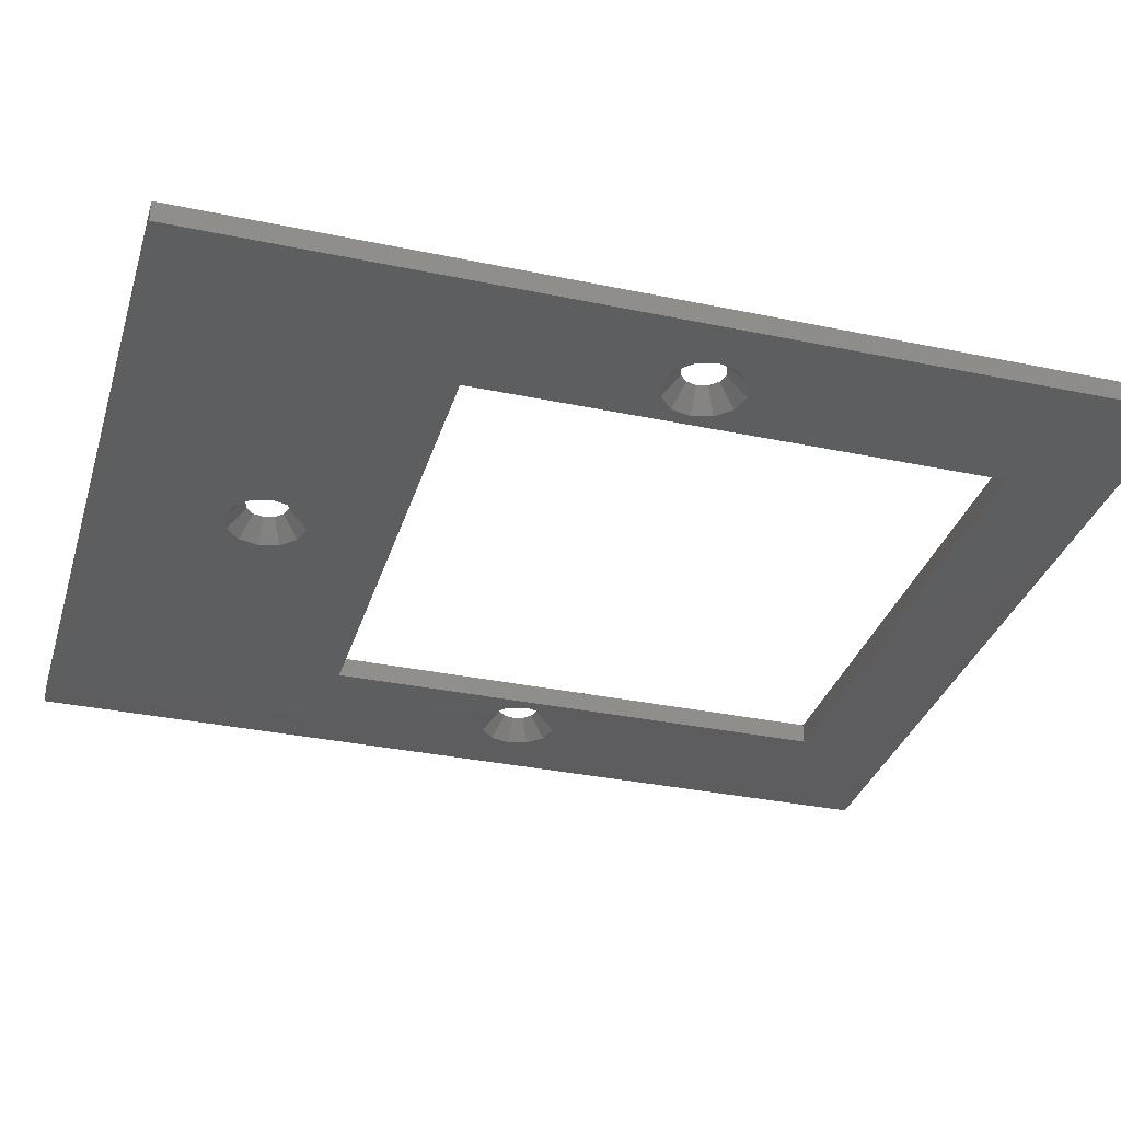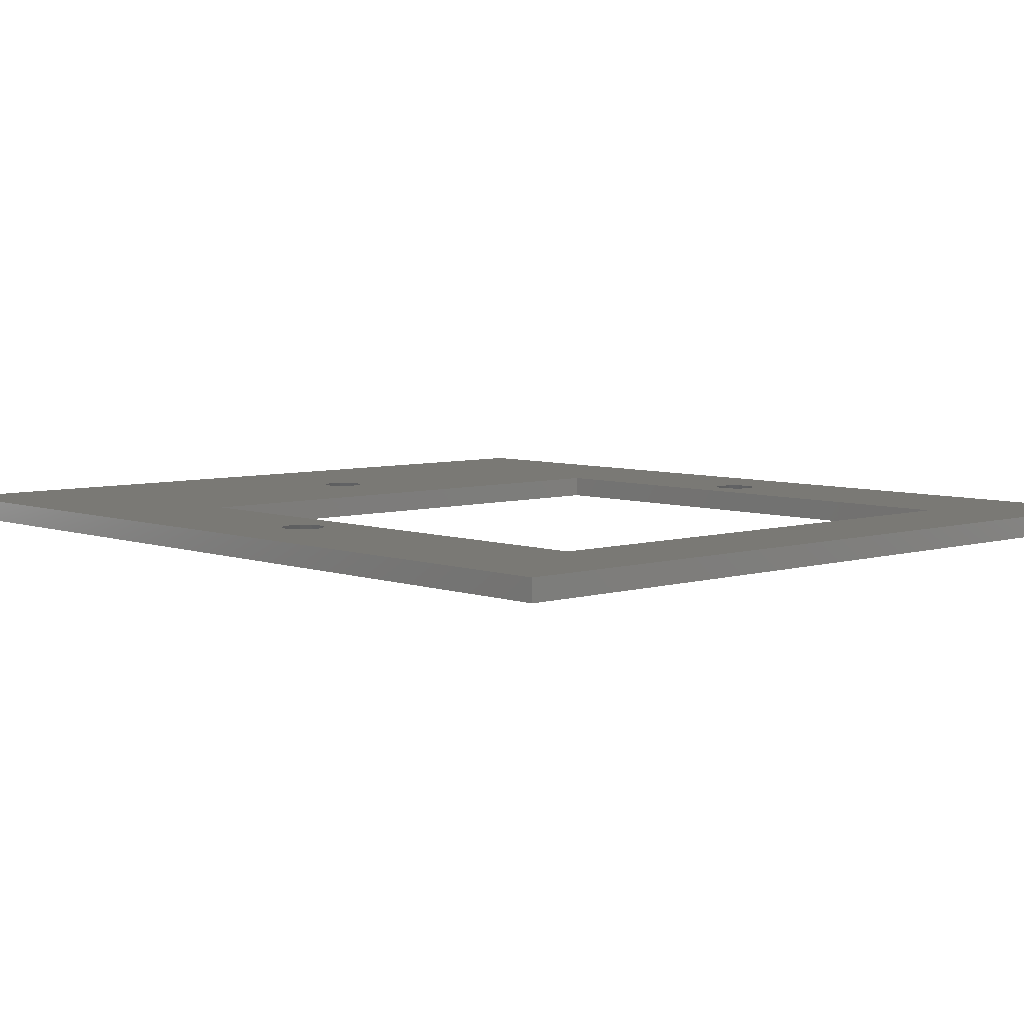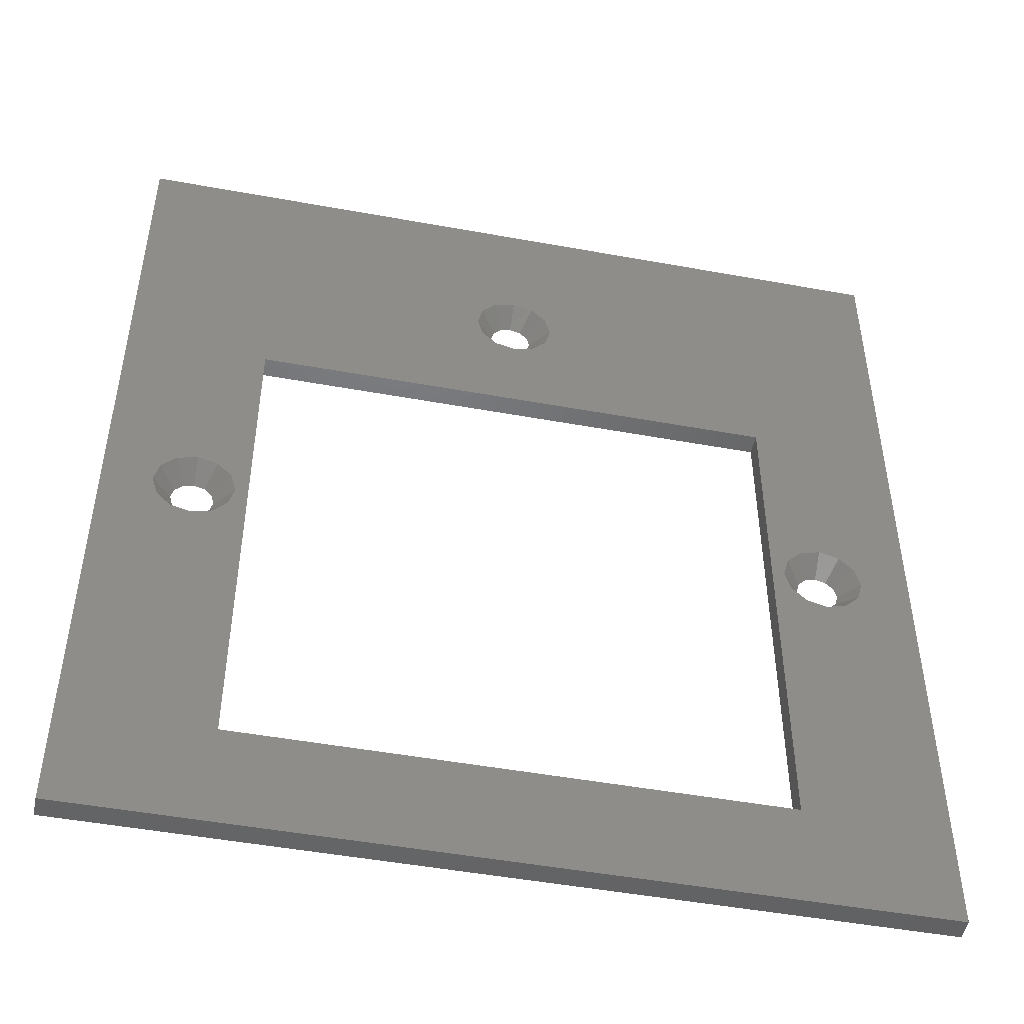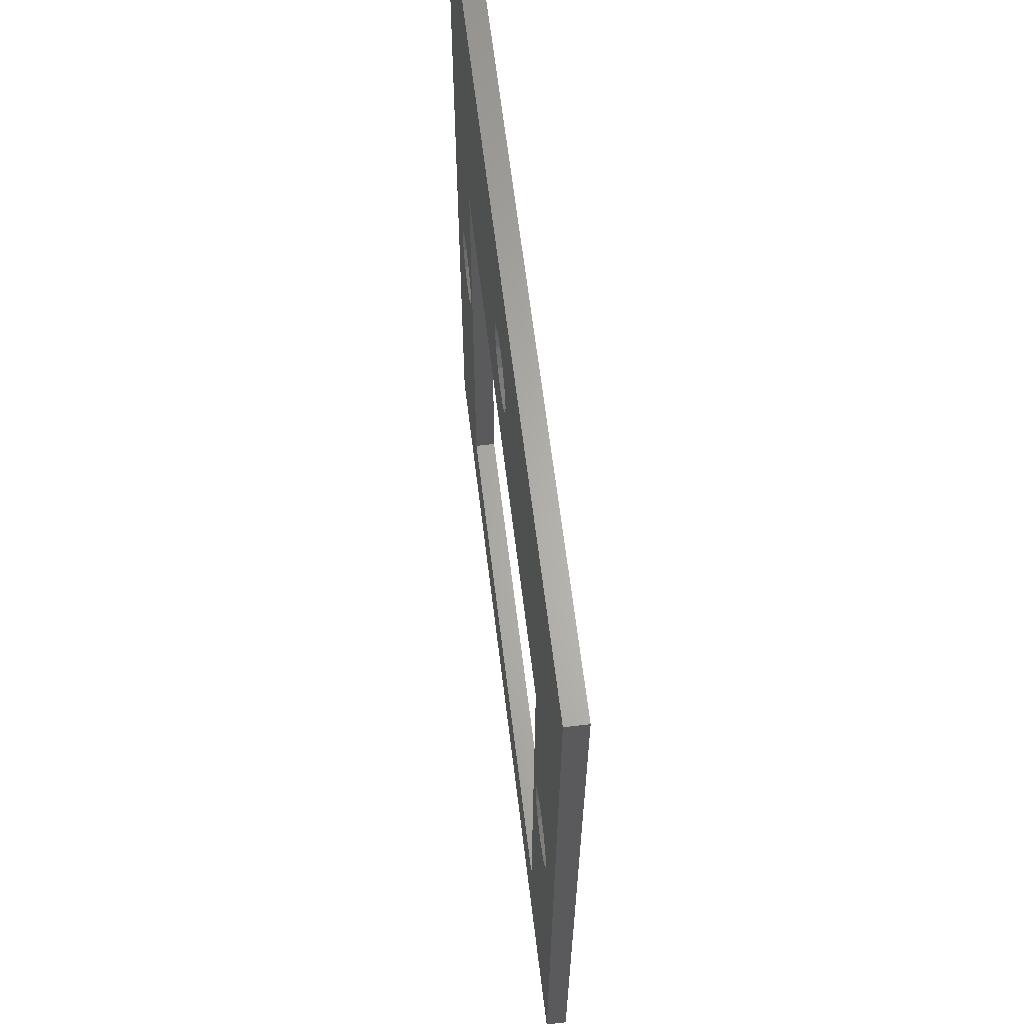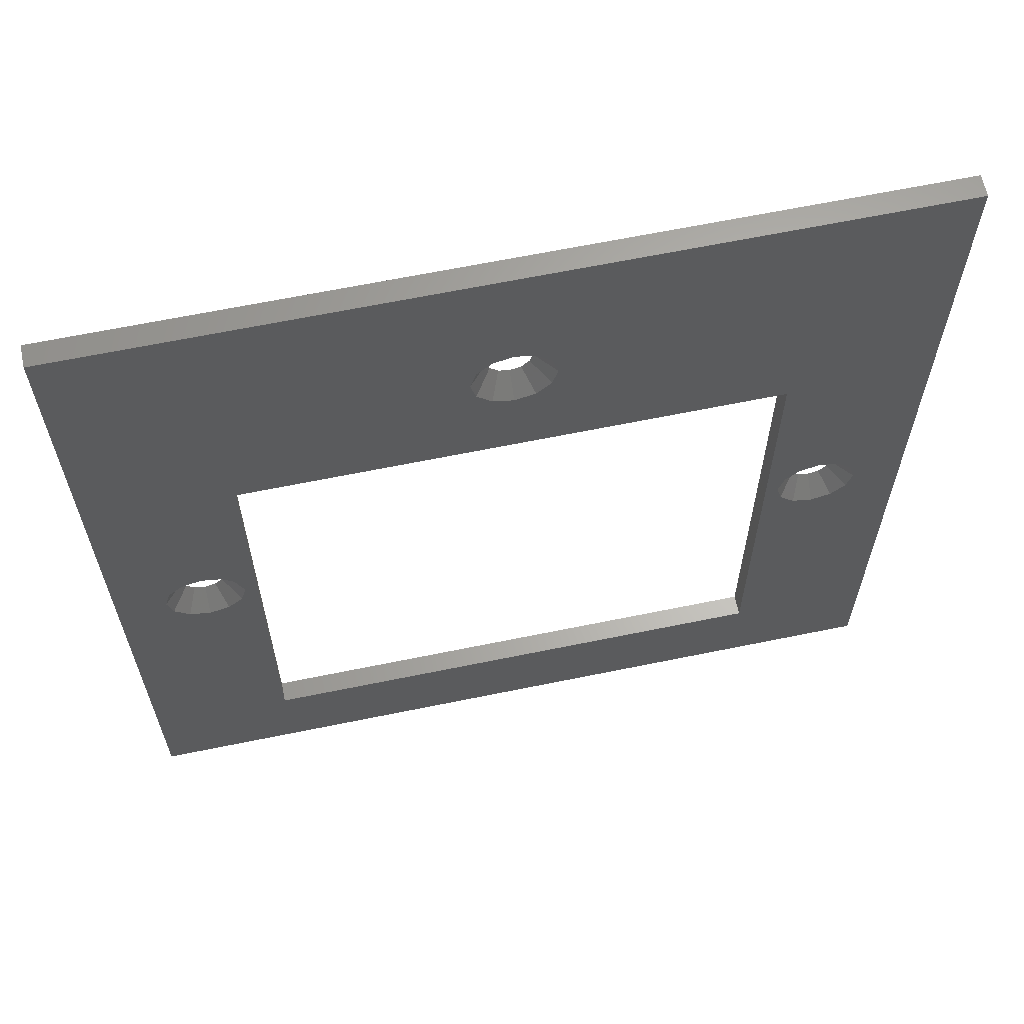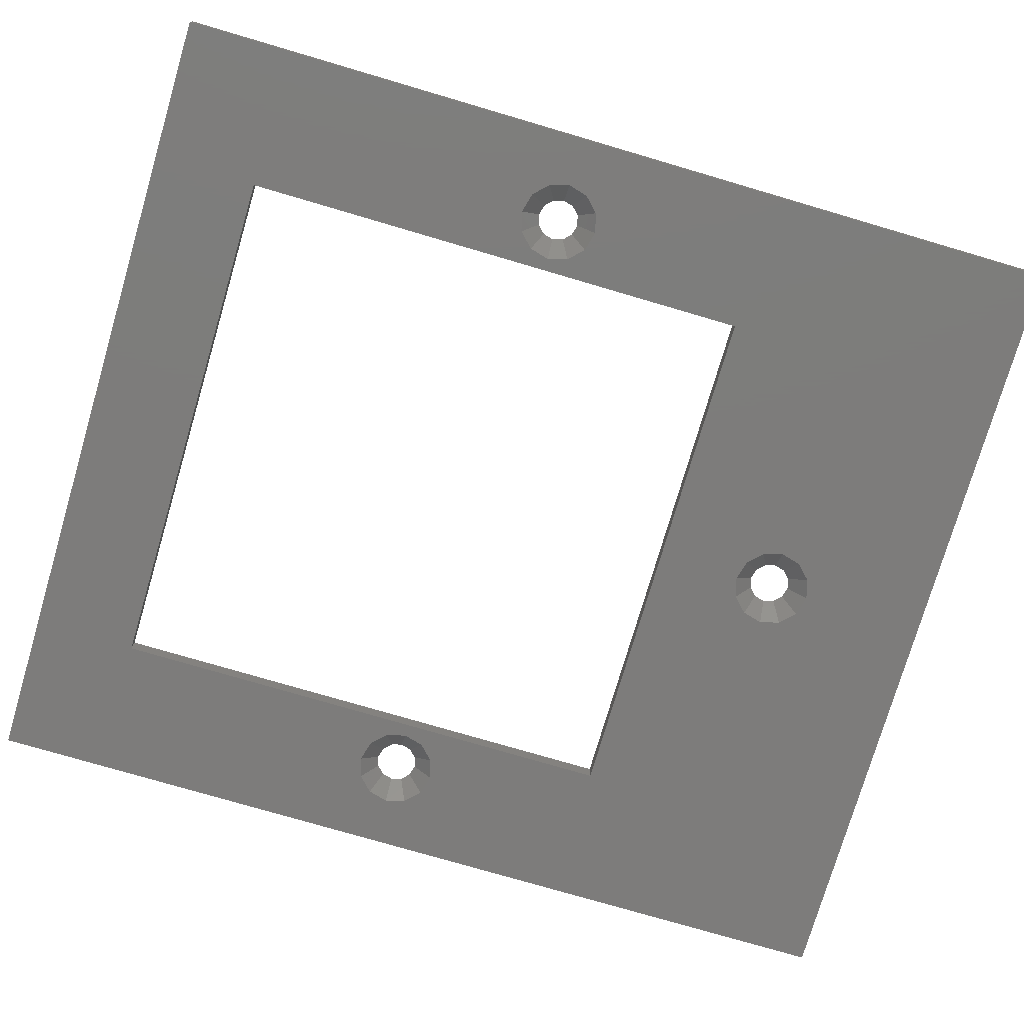
<metadata>
{"format":"stl","ext":"stl","renderer":"f3d","projection":"perspective","resolution":1024,"background":"white","views":[{"elev":-33.2,"azim":-106.1,"up":"+Z"},{"elev":5.9,"azim":-42.7,"up":"+Z"},{"elev":-48.7,"azim":168.5,"up":"+Y"},{"elev":64.2,"azim":-96.9,"up":"+Y"},{"elev":64.4,"azim":168.3,"up":"+Y"},{"elev":-76.1,"azim":73.6,"up":"+Z"}]}
</metadata>
<code>
# stl→obj: 88 verts, 188 faces
v 0 0 0
v 0 88 2
v 0 88 0
v 0 0 2
v 77 88 2
v 70.5 40 2
v 77 0 2
v 70.23 41 2
v 63.5 60 2
v 69.5 41.73 2
v 68.5 42 2
v 67.5 41.73 2
v 66.77 41 2
v 66.5 40 2
v 40.23 73 2
v 40.5 72 2
v 39.5 73.73 2
v 38.5 74 2
v 36.77 73 2
v 13.5 60 2
v 36.5 72 2
v 37.5 73.73 2
v 10.5 40 2
v 13.5 10 2
v 10.23 41 2
v 9.5 41.73 2
v 8.5 42 2
v 7.5 41.73 2
v 6.768 41 2
v 6.5 40 2
v 70.23 39 2
v 69.5 38.27 2
v 63.5 10 2
v 68.5 38 2
v 67.5 38.27 2
v 66.77 39 2
v 10.23 39 2
v 9.5 38.27 2
v 8.5 38 2
v 7.5 38.27 2
v 6.768 39 2
v 40.23 71 2
v 39.5 70.27 2
v 38.5 70 2
v 37.5 70.27 2
v 36.77 71 2
v 77 88 0
v 77 0 0
v 63.5 60 0
v 41.79 70.1 0
v 42.3 72 0
v 40.4 68.71 0
v 38.5 68.2 0
v 13.5 60 0
v 35.21 70.1 0
v 34.7 72 0
v 36.6 68.71 0
v 72.3 40 0
v 71.79 38.1 0
v 70.4 36.71 0
v 63.5 10 0
v 68.5 36.2 0
v 66.6 36.71 0
v 65.21 38.1 0
v 64.7 40 0
v 13.5 10 0
v 12.3 40 0
v 11.79 38.1 0
v 10.4 36.71 0
v 8.5 36.2 0
v 6.6 36.71 0
v 5.209 38.1 0
v 4.7 40 0
v 71.79 41.9 0
v 70.4 43.29 0
v 68.5 43.8 0
v 66.6 43.29 0
v 65.21 41.9 0
v 41.79 73.9 0
v 40.4 75.29 0
v 38.5 75.8 0
v 36.6 75.29 0
v 35.21 73.9 0
v 11.79 41.9 0
v 10.4 43.29 0
v 8.5 43.8 0
v 6.6 43.29 0
v 5.209 41.9 0
f 1 2 3
f 2 1 4
f 5 6 7
f 5 8 6
f 9 8 5
f 8 9 10
f 10 9 11
f 11 9 12
f 12 9 13
f 13 9 14
f 15 9 5
f 9 15 16
f 5 17 15
f 5 18 17
f 2 18 5
f 19 20 21
f 2 19 22
f 20 23 24
f 20 25 23
f 20 26 25
f 20 27 26
f 20 28 27
f 20 29 28
f 29 2 30
f 20 2 29
f 19 2 20
f 18 2 22
f 31 7 6
f 32 7 31
f 33 32 34
f 33 34 35
f 33 35 36
f 33 36 14
f 33 14 9
f 32 33 7
f 24 7 33
f 37 24 23
f 38 24 37
f 39 24 38
f 40 24 39
f 4 40 41
f 4 41 30
f 24 4 7
f 40 4 24
f 4 30 2
f 42 9 16
f 43 9 42
f 44 9 43
f 20 44 45
f 44 20 9
f 46 20 45
f 20 46 21
f 7 47 5
f 47 7 48
f 49 50 51
f 49 52 50
f 49 53 52
f 54 53 49
f 55 54 56
f 57 54 55
f 53 54 57
f 48 58 47
f 48 59 58
f 48 60 59
f 61 60 48
f 60 61 62
f 62 61 63
f 64 61 65
f 63 61 64
f 48 66 61
f 66 67 54
f 66 68 67
f 66 69 68
f 66 70 69
f 66 71 70
f 1 71 66
f 72 1 73
f 71 1 72
f 1 66 48
f 74 47 58
f 49 74 75
f 49 75 76
f 49 76 77
f 49 77 78
f 49 78 65
f 49 65 61
f 74 49 47
f 79 49 51
f 49 79 47
f 80 47 79
f 81 47 80
f 3 81 82
f 54 83 56
f 3 83 54
f 84 54 67
f 85 54 84
f 86 54 85
f 87 54 86
f 88 54 87
f 81 3 47
f 83 3 82
f 88 3 54
f 73 3 88
f 3 73 1
f 1 7 4
f 7 1 48
f 47 2 5
f 2 47 3
f 24 54 20
f 54 24 66
f 61 9 49
f 9 61 33
f 54 9 20
f 9 54 49
f 61 24 33
f 24 61 66
f 79 51 16
f 44 53 57
f 57 46 45
f 46 57 55
f 81 18 82
f 80 17 18
f 51 50 16
f 82 19 83
f 22 19 82
f 19 21 83
f 21 46 55
f 50 52 43
f 42 50 43
f 81 80 18
f 18 22 82
f 83 21 56
f 21 55 56
f 44 52 53
f 43 52 44
f 16 50 42
f 79 16 15
f 15 80 79
f 80 15 17
f 45 44 57
f 84 67 23
f 39 70 71
f 41 40 72
f 86 27 87
f 85 26 27
f 67 68 23
f 87 29 88
f 28 29 87
f 29 30 88
f 88 30 73
f 30 72 73
f 40 71 72
f 68 69 38
f 37 68 38
f 86 85 27
f 27 28 87
f 30 41 72
f 39 69 70
f 38 69 39
f 23 68 37
f 84 23 25
f 25 85 84
f 85 25 26
f 40 39 71
f 74 58 6
f 34 62 63
f 63 36 35
f 36 63 64
f 76 11 77
f 75 10 11
f 58 59 6
f 77 13 78
f 12 13 77
f 13 14 78
f 14 36 64
f 59 60 32
f 31 59 32
f 76 75 11
f 11 12 77
f 78 14 65
f 14 64 65
f 34 60 62
f 32 60 34
f 6 59 31
f 74 6 8
f 8 75 74
f 75 8 10
f 35 34 63

</code>
